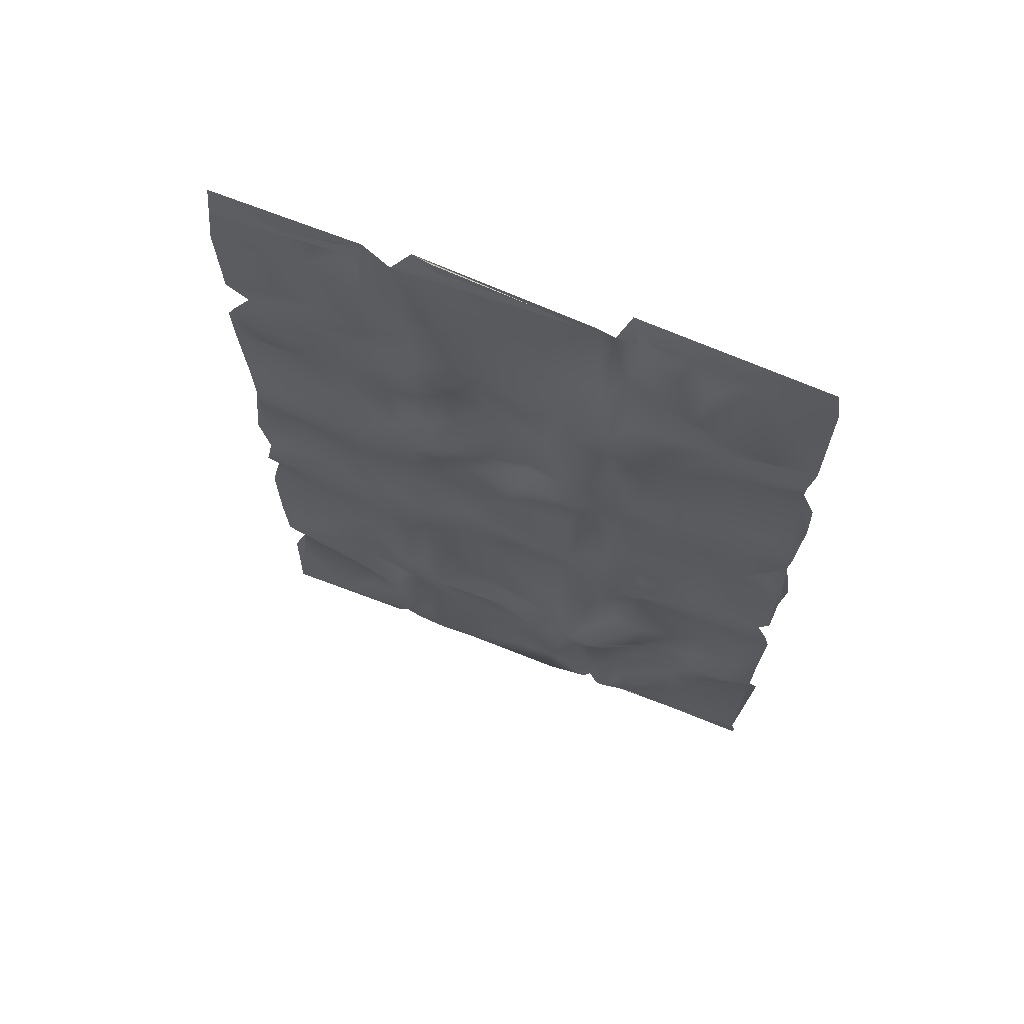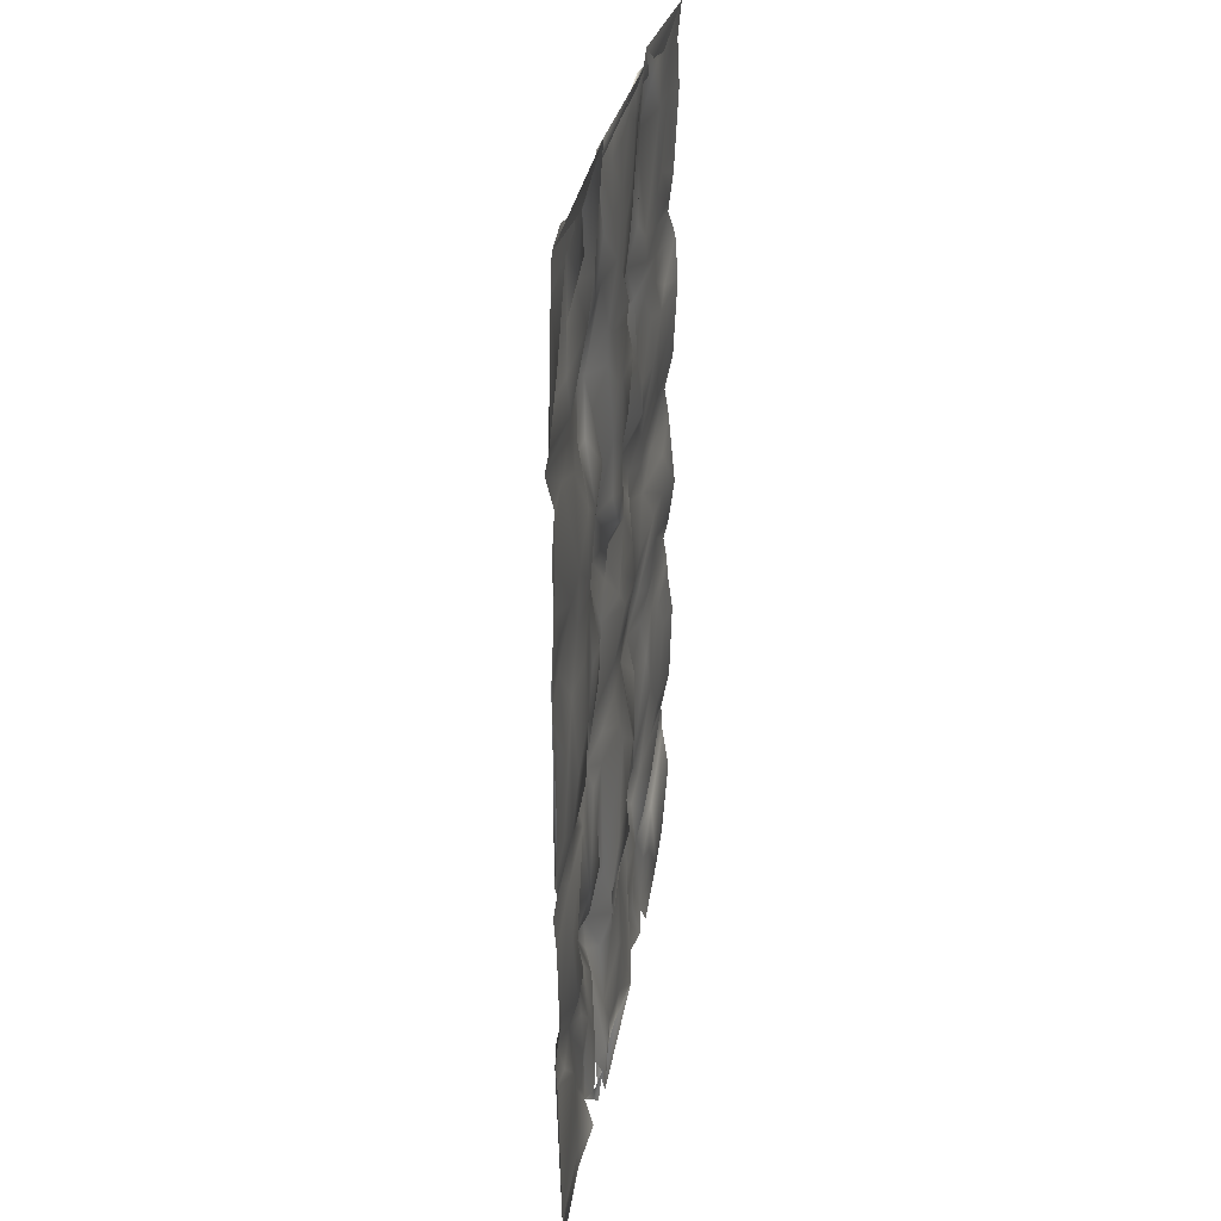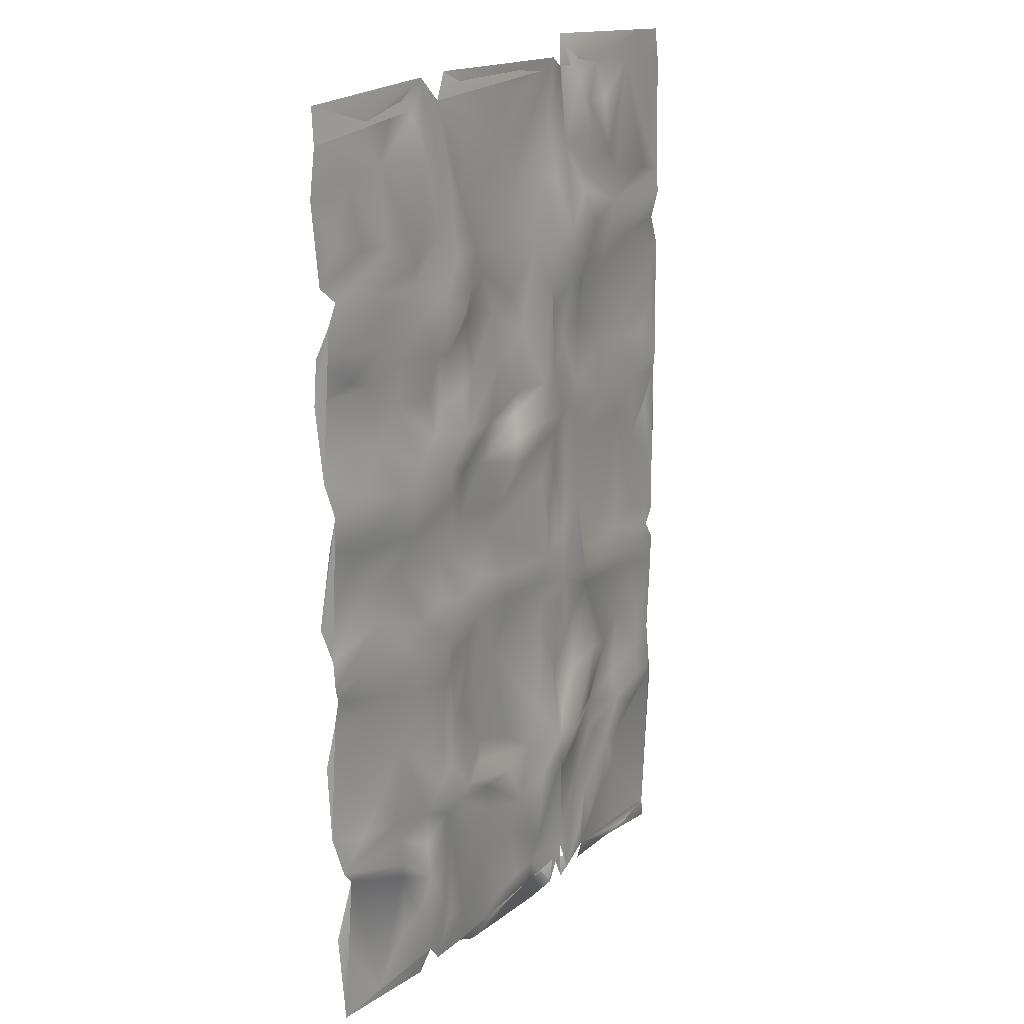
<metadata>
{"format":"obj","ext":"obj","renderer":"f3d","projection":"perspective","resolution":1024,"background":"white","views":[{"elev":67.5,"azim":-158.9,"up":"+Z"},{"elev":32.7,"azim":-79.8,"up":"+Z"},{"elev":19.1,"azim":125.2,"up":"+Z"}]}
</metadata>
<code>
g
v -0.38 -0.003 0.366
v 0.333 -0.004 0.613
v 0.325 0.016 0.443
v 0.418 -0.046 0.573
v -0.171 -0.04 -1.136
v -0.175 -0.045 -1.217
v 0.001 -0.012 -1.178
v 0.589 -0.012 -1.145
v 0.391 0.015 -1.15
v -0.392 0.009 -0.4
v -0.213 -0.014 -0.37
v -0.274 0.008 -0.266
v 0.222 -0.002 -0.364
v 0.318 0.011 -0.425
v -0.255 0.012 0.361
v -0.055 -0.009 0.326
v -0.087 -0.048 0.412
v -0.346 0.016 1.105
v -0.404 0.03 1.152
v 0.303 0.018 1.028
v 0.234 -0.012 1.176
v -0.437 0.045 -1.126
v -0.391 0.001 -1.049
v -0.321 0.037 -1.135
v -0.36 -0.011 -0.507
v 0.443 0.012 -0.394
v 0.376 0.006 1.148
v 0.428 -0.012 1.01
v 0.32 -0.016 0.279
v 0.426 0.006 0.322
v 0.252 0.006 0.37
v 0.359 -0.001 -0.265
v 0.358 -0.034 -0.088
v -0.477 0.01 -1.22
v 0.352 0.031 0.959
v -0.148 -0.012 0.225
v 0.153 -0.035 1.059
v 0.26 -0.039 0.889
v 0.1 -0.051 1.162
v -0.424 -0.035 0.666
v -0.356 -0.045 0.799
v 0.735 -0.043 -1.219
v 0.561 -0.038 -1.303
v -0.771 -0.008 -1.314
v 0.723 -0.044 -1.387
v 0.777 -0.002 -1.296
v 0.345 0.018 -1.1
v -0.235 0.003 0.526
v -0.714 -0.029 -1.247
v -0.026 -0.018 1.103
v 0.4 0 1.442
v 0.447 -0.028 1.772
v 0.546 -0.028 1.868
v 1.172 -0.046 1.503
v 0.558 0.003 1.572
v 0.472 -0.019 1.591
v 0.45 -0.021 1.276
v 1.151 -0.033 1.182
v 1.065 -0.034 1.114
v 0.595 -0.023 1.171
v 0.599 -0.03 1.076
v 1.124 -0.019 1.038
v 0.774 -0.03 1.017
v 0.11 -0.031 0.427
v -0.31 0.009 0.306
v -0.205 -0.035 1.077
v 0.256 -0.035 1.542
v 0.099 -0.04 1.435
v 0.032 -0.04 1.559
v 0.346 -0.032 1.684
v 0.268 -0.04 1.726
v 0.16 -0.039 1.789
v 0.304 -0.04 1.872
v -0.318 -0.021 1.857
v -0.378 -0.03 1.817
v -0.424 -0.062 1.94
v -1.166 -0.038 1.284
v -1.146 -0.019 1.192
v -1.141 -0.046 1.075
v -1.178 -0.035 0.449
v -1.169 -0.036 0.373
v -1.176 -0.036 -0.302
v -1.135 -0.036 -0.369
v -1.174 -0.03 -0.435
v -1.176 -0.028 -1.076
v -1.208 -0.042 -1.133
v -0.852 -0.039 -1.792
v -1.162 -0.043 -1.815
v -0.582 -0.014 -1.787
v -0.484 -0.029 -1.876
v -0.451 -0.042 -1.911
v -0.425 -0.026 -1.74
v 0.153 -0.023 -1.2
v 0.937 -0.017 -0.377
v 1.151 -0.014 -0.38
v 1.135 -0.036 -0.278
v 1.143 -0.029 0.183
v 1.123 -0.015 0.305
v 1.15 -0.041 0.442
v 1.176 -0.039 0.925
v 0.564 -0.025 0.949
v 0.396 -0.032 0.773
v 0.504 -0.016 0.47
v 0.42 0.006 0.199
v 0.124 -0.039 -0.043
v -0.351 -0.02 1.359
v -0.144 -0.04 1.575
v -0.103 -0.036 1.826
v 0.016 -0.038 1.754
v -0.149 -0.039 1.756
v -0.43 -0.034 1.502
v -0.485 -0.007 1.762
v -0.733 -0.017 -0.403
v -0.992 -0.02 -0.434
v -0.763 -0.02 -1.563
v -0.611 -0.015 -1.515
v -0.543 -0.001 -1.685
v -0.539 -0.022 -1.422
v -0.467 -0.031 -1.578
v -0.35 0.024 -1.256
v -0.229 -0.02 -0.984
v 0.395 -0.026 -0.518
v -0.473 -0.021 0.352
v -0.971 -0.015 0.383
v -0.332 -0.014 0.569
v -0.426 -0.001 0.922
v -0.882 -0.019 -1.159
v -0.655 -0.028 -1.1
v -0.373 -0.034 -0.841
v -0.295 -0.011 -0.701
v -0.241 -0.018 -0.486
v 0.003 -0.018 -0.355
v 0.48 -0.031 -0.029
v 0.668 -0.007 0.104
v 0.488 0.003 -0.222
v -0.371 -0.036 0.097
v -0.508 0.038 -0.385
v -0.414 -0.016 -0.182
v -0.598 -0.018 -0.495
v 0.376 -0.029 -0.795
v 0.188 -0.034 -0.965
v 0.306 -0.042 -0.761
v 0.155 -0.052 -1.085
v -0.399 -0.008 -1.331
v 1.114 -0.034 -0.45
v 0.423 -0.018 -0.986
v 0.466 -0.006 -1.193
v -0.368 -0.057 -1.723
v -0.38 -0.054 -1.916
v 0.498 -0.039 -1.879
v 0.563 -0.029 -1.804
v 1.067 -0.033 -1.252
v 1.131 -0.016 -1.184
v 0.022 -0.039 -1.769
v -0.1 -0.04 -1.741
v 0.369 0.002 -1.7
v 0.395 -0.034 -1.336
v 0.491 0.002 -1.597
v 0.441 -0.017 -1.701
v 0.644 -0.025 -1.599
v 0.575 -0.008 -1.451
v -0.662 -0.039 1.808
v -0.733 -0.04 1.642
v 0.51 -0.002 -1.041
v -0.483 -0.035 -1.818
v 0.718 -0.039 1.768
v 0.591 -0.04 1.734
v 0.876 -0.038 1.735
v 0.993 -0.04 1.703
v 1.141 -0.055 1.83
v 1.149 -0.041 1.69
v -0.895 -0.04 1.795
v -0.97 -0.04 1.905
v -1.051 -0.04 1.776
v -1.149 -0.05 1.897
v -1.17 -0.049 1.766
v -0.836 -0.04 -1.868
v -1.171 -0.041 -1.896
v -1.179 -0.051 -1.893
v 0.96 -0.014 0.354
v 0.239 -0.047 -1.915
v 0.209 -0.034 -1.804
v 0.358 -0.023 -1.856
v 1.133 -0.025 -1.842
v 0.032 -0.035 -0.509
v 0.083 -0.04 -0.6
v -0.014 -0.039 -1.029
v 0.224 -0.051 -0.706
v -0.238 -0.016 0.104
v 0.017 -0.035 0.063
v -0.296 -0.019 -0.087
v -0.351 -0.014 -0.171
v 0.039 -0.012 -0.25
v 0.198 -0.019 -0.214
v 0.007 0.019 0.234
v 0.193 -0.02 0.276
v 0.319 -0.031 0.088
v 0.173 -0.015 0.06
v 0.081 -0.037 0.888
v -0.132 -0.04 0.762
v -0.282 0.004 0.939
v -0.077 -0.028 0.515
v 0.034 -0.041 0.663
v 0.238 -0.026 0.67
v -0.625 -0.005 -1.194
v -0.574 -0.039 1.39
v -0.483 0.027 1.302
v -0.806 -0.031 1.208
v -0.625 -0.001 1.14
v -0.564 0.002 1.535
v -0.705 0.005 1.443
v -0.618 -0.038 1.646
v -0.049 -0.04 0.926
v -0.19 -0.034 1.209
v 0.023 -0.042 1.304
v -0.065 -0.041 1.383
v -0.25 -0.023 1.39
v -0.317 -0.041 1.58
v 0.31 -0.024 1.384
v 0.347 -0.025 1.494
v 0.544 0.008 1.375
v 0.783 -0.039 1.573
v 0.745 -0.038 1.259
v 0.846 -0.02 1.099
v 0.977 -0.037 1.547
v 1.063 -0.035 1.307
v 0.918 -0.026 1.275
v 0.486 -0.005 0.799
v 0.7 -0.029 0.811
v 0.822 -0.024 0.893
v -0.526 -0.028 0.464
v -0.494 0.011 0.911
v -0.536 -0.033 0.733
v -0.556 0.001 0.997
v -0.691 -0.023 0.382
v -0.714 -0.036 0.598
v -0.692 -0.018 0.948
v -0.93 -0.027 1.052
v -0.751 -0.015 1.102
v -1.195 -0.044 -0.552
v -0.607 -0.051 -1.887
v -0.88 -0.039 -1.534
v -0.655 -0.016 -1.649
v -0.888 -0.036 -1.367
v -1.022 -0.029 -1.226
v -1.049 -0.007 -1.088
v -0.269 -0.016 -1.304
v -0.237 -0.023 -1.619
v -0.201 -0.039 -1.729
v 0.862 -0.029 -0.203
v 0.524 -0.026 0.634
v 0.71 -0.039 0.63
v 0.877 -0.037 0.752
v 0.82 -0.035 0.502
v 1.032 -0.04 0.579
v 1.179 -0.051 0.746
v 1.004 -0.028 0.794
v 1.052 -0.018 0.933
v -0.804 -0.019 1.339
v -1 -0.004 1.327
v -1.047 -0.04 1.483
v -0.905 -0.03 -0.504
v -1.056 -0.04 -0.722
v -0.505 -0.016 -0.565
v -0.494 -0.021 -0.884
v -0.445 -0.021 -0.694
v -0.601 0.012 -1.022
v -0.645 0.002 -0.81
v -0.782 -0.032 -0.853
v -0.883 -0.052 -1.037
v -1.064 -0.032 -0.946
v -0.908 -0.04 -0.742
v 0.61 -0.005 -0.289
v 0.707 -0.027 -0.349
v 0.624 -0.01 -0.445
v 0.841 -0.017 -0.52
v 0.716 -0.038 -0.799
v 0.929 -0.027 -0.571
v 0.612 -0.036 -0.594
v 0.869 -0.04 -0.979
v 0.798 -0.022 -1.117
v 0.992 -0.03 -1.089
v 1.142 -0.049 -1.488
v 0.893 -0.04 -1.831
v 0.671 -0.031 -1.792
v 0.739 -0.036 -1.631
v 0.473 0.002 -0.588
v 0.614 -0.01 0.252
v -0.44 -0.025 0.07
v -0.544 -0.03 -0.074
v -0.593 -0.028 -0.314
v -0.877 -0.037 -0.315
v -0.778 -0.04 -0.147
v -0.862 -0.037 0.229
v -1.003 -0.043 0.1
v -0.618 -0.032 0.2
v -0.863 -0.039 0.584
v -1.062 -0.041 0.58
v -1.197 -0.051 0.743
v -1.192 -0.047 0.944
v 0.735 -0.04 -0.032
v 0.931 -0.041 -0.049
v 0.955 -0.036 0.114
v 1.185 -0.05 -0.133
v 1.01 -0.04 -0.694
v 1.061 -0.04 -0.835
v 1.164 -0.043 -1.029
v 1.175 -0.05 -0.716
v 1.136 -0.035 -0.54
v 0.147 -0.012 -1.304
v 0.272 -0.022 -1.368
v 0.177 -0.033 -1.517
v 0.064 -0.04 -1.549
v -1.097 -0.036 0.23
v -1.181 -0.049 -0.074
v -1.204 -0.05 0.106
v -0.405 -0.047 -1.803
v -1.005 -0.036 -0.242
v -1.181 -0.048 -0.902
v -0.206 -0.039 -1.912
v -0.03 -0.04 -1.504
v 0.617 -0.043 -1.894
v 0.737 -0.006 0.288
v 0.595 -0.011 0.374
v 0.848 -0.008 0.191
v 0.373 -0.053 1.871
v -0.105 -0.027 -1.377
g
f 4 3 2
f 6 5 7
f 12 11 10
f 22 23 24
f 30 29 31
f 37 20 38
f 37 50 39
f 51 52 56
f 61 63 28
f 35 20 28
f 67 68 69
f 70 67 71
f 72 73 71
f 3 103 30
f 30 104 29
f 108 109 110
f 111 112 76
f 89 116 117
f 120 22 24
f 122 14 26
f 40 126 41
f 10 131 25
f 33 133 32
f 24 23 129
f 26 14 32
f 10 139 137
f 122 140 14
f 47 141 142
f 47 146 9
f 156 157 159
f 160 161 45
f 161 46 45
f 27 28 20
f 6 24 5
f 166 167 53
f 169 168 170
f 162 76 112
f 173 172 174
f 175 174 176
f 178 179 88
f 92 90 119
f 181 154 182
f 2 102 4
f 131 10 11
f 185 131 11
f 131 185 186
f 186 121 131
f 187 121 186
f 187 186 141
f 188 13 142
f 187 141 143
f 187 5 121
f 131 121 130
f 13 186 185
f 13 14 142
f 140 47 142
f 188 142 141
f 141 186 188
f 47 143 141
f 13 32 14
f 15 36 65
f 36 189 65
f 190 189 36
f 65 1 15
f 65 189 191
f 191 136 65
f 192 191 12
f 191 189 12
f 105 12 189
f 12 105 193
f 193 11 12
f 11 193 132
f 193 105 194
f 13 132 193
f 13 193 194
f 32 194 33
f 48 16 15
f 16 48 17
f 26 32 135
f 15 16 36
f 16 195 36
f 190 36 195
f 196 190 195
f 197 198 196
f 33 198 197
f 105 190 198
f 198 190 196
f 198 33 105
f 105 33 194
f 29 33 197
f 201 200 48
f 48 202 17
f 202 48 200
f 64 17 202
f 64 202 203
f 3 64 203
f 3 203 204
f 203 202 200
f 200 199 203
f 3 204 2
f 31 64 3
f 64 31 196
f 118 49 205
f 189 190 105
f 207 208 206
f 111 206 210
f 207 206 111
f 206 211 210
f 112 210 212
f 210 211 212
f 212 211 163
f 163 162 212
f 76 162 175
f 172 173 162
f 173 175 162
f 174 175 173
f 200 213 199
f 213 50 37
f 37 199 213
f 213 66 50
f 66 201 18
f 50 214 215
f 216 214 217
f 216 215 214
f 18 214 66
f 218 216 217
f 106 217 18
f 217 106 218
f 19 106 18
f 107 218 74
f 216 218 107
f 37 21 20
f 39 21 37
f 21 219 27
f 21 27 20
f 215 39 50
f 215 21 39
f 21 215 219
f 52 51 220
f 220 70 52
f 67 70 220
f 67 69 71
f 68 216 69
f 55 53 167
f 55 167 222
f 222 168 169
f 57 55 221
f 57 56 55
f 221 55 60
f 60 55 222
f 60 222 223
f 221 60 57
f 223 224 60
f 60 224 61
f 57 60 61
f 57 27 51
f 51 56 57
f 222 166 168
f 222 167 166
f 27 219 51
f 226 58 227
f 58 59 227
f 28 27 61
f 63 61 224
f 59 62 224
f 28 101 228
f 101 28 63
f 230 101 63
f 102 38 35
f 102 2 38
f 16 17 196
f 17 64 196
f 30 31 3
f 15 1 125
f 40 125 1
f 123 231 40
f 123 40 1
f 233 234 232
f 126 40 232
f 40 233 232
f 231 233 40
f 123 235 231
f 236 231 235
f 231 236 233
f 236 237 233
f 236 238 237
f 237 238 239
f 233 237 234
f 234 237 239
f 239 209 234
f 232 234 19
f 19 234 209
f 19 209 207
f 207 209 208
f 239 208 209
f 111 19 207
f 125 48 15
f 125 201 48
f 201 125 41
f 112 212 162
f 87 241 177
f 178 177 179
f 177 178 87
f 178 88 87
f 115 87 242
f 115 89 87
f 89 115 243
f 242 44 115
f 88 244 242
f 88 242 87
f 44 242 244
f 127 44 244
f 244 245 127
f 244 86 245
f 88 86 244
f 245 86 246
f 246 127 245
f 248 120 247
f 120 248 148
f 92 120 148
f 120 92 144
f 93 47 9
f 146 47 140
f 95 145 94
f 95 250 96
f 228 251 4
f 228 4 102
f 102 28 228
f 4 251 103
f 228 229 251
f 229 228 101
f 254 252 253
f 102 35 28
f 3 4 103
f 134 133 104
f 104 133 33
f 99 180 255
f 255 256 99
f 254 253 255
f 255 253 256
f 256 253 257
f 257 100 256
f 63 62 258
f 62 63 224
f 197 196 29
f 126 18 41
f 232 18 126
f 69 110 109
f 218 75 74
f 112 111 210
f 206 259 211
f 260 172 259
f 172 211 259
f 211 172 163
f 163 172 162
f 172 260 261
f 261 77 176
f 261 176 174
f 261 174 172
f 113 262 114
f 113 137 139
f 262 113 139
f 139 10 264
f 265 264 266
f 265 266 129
f 129 23 265
f 22 265 23
f 268 265 22
f 22 267 268
f 268 139 265
f 267 269 268
f 267 128 269
f 269 139 268
f 139 264 265
f 25 266 10
f 264 10 266
f 270 246 271
f 271 272 270
f 272 139 269
f 139 272 262
f 44 243 115
f 243 44 116
f 243 116 89
f 120 144 22
f 5 24 121
f 273 26 135
f 273 250 274
f 274 26 273
f 274 250 94
f 94 275 274
f 275 94 276
f 278 277 276
f 279 276 277
f 277 278 280
f 277 280 281
f 281 280 282
f 42 8 281
f 282 153 281
f 153 42 281
f 153 46 42
f 46 153 152
f 184 284 283
f 283 284 152
f 284 285 286
f 122 26 287
f 122 146 140
f 287 146 122
f 279 164 287
f 146 287 164
f 9 146 164
f 164 277 8
f 277 164 279
f 277 281 8
f 279 287 275
f 276 279 275
f 287 26 275
f 134 104 288
f 136 1 65
f 1 289 123
f 289 290 123
f 138 290 289
f 290 138 10
f 137 291 290
f 10 137 290
f 137 113 291
f 291 113 292
f 291 293 290
f 291 292 293
f 293 292 294
f 294 295 124
f 294 124 235
f 296 294 235
f 296 293 294
f 293 296 290
f 123 290 296
f 235 123 296
f 80 124 81
f 235 124 297
f 297 124 298
f 298 299 297
f 300 297 299
f 298 124 80
f 79 238 300
f 297 300 238
f 236 297 238
f 238 79 78
f 235 297 236
f 127 270 128
f 127 246 270
f 128 270 269
f 272 269 270
f 246 86 85
f 85 271 246
f 127 128 205
f 49 127 205
f 49 116 44
f 129 130 24
f 25 131 130
f 135 133 301
f 273 135 301
f 32 133 135
f 273 301 250
f 302 250 301
f 302 301 134
f 301 133 134
f 302 134 303
f 96 302 304
f 96 250 302
f 145 276 94
f 278 276 145
f 305 280 278
f 306 280 305
f 307 282 280
f 306 307 280
f 282 307 153
f 307 306 308
f 305 309 308
f 308 306 305
f 136 138 289
f 49 118 116
f 119 34 144
f 34 22 144
f 8 147 9
f 9 310 93
f 312 313 310
f 311 9 157
f 312 310 311
f 183 312 311
f 148 248 249
f 156 150 183
f 42 161 43
f 43 8 42
f 43 147 8
f 150 156 159
f 147 158 157
f 158 147 161
f 311 157 156
f 157 158 159
f 158 150 159
f 151 150 158
f 161 151 158
f 161 160 151
f 46 161 42
f 295 81 124
f 81 295 314
f 295 315 314
f 314 316 81
f 100 62 256
f 99 256 62
f 90 165 89
f 241 89 177
f 89 179 177
f 89 88 179
f 91 317 90
f 317 91 92
f 165 90 317
f 149 317 92
f 181 317 149
f 317 181 183
f 107 74 110
f 69 107 110
f 75 218 106
f 75 106 111
f 77 261 260
f 83 318 292
f 292 114 83
f 114 84 83
f 84 114 240
f 240 114 262
f 262 263 240
f 271 240 263
f 271 319 240
f 271 85 319
f 241 87 89
f 320 155 154
f 320 249 155
f 149 148 249
f 155 313 154
f 249 321 155
f 322 151 285
f 284 286 45
f 160 286 285
f 284 45 152
f 152 45 46
f 151 160 285
f 45 286 160
f 18 232 19
f 120 24 247
f 34 128 22
f 20 35 38
f 68 219 215
f 68 67 219
f 68 215 216
f 216 107 69
f 7 47 93
f 143 47 7
f 200 201 66
f 66 213 200
f 109 72 69
f 90 118 119
f 118 34 119
f 117 116 118
f 98 325 323
f 180 323 254
f 254 255 180
f 136 192 138
f 1 136 289
f 29 104 33
f 185 11 132
f 10 192 12
f 304 98 96
f 208 77 260
f 259 208 260
f 309 278 145
f 309 305 278
f 219 67 220
f 227 59 223
f 227 225 226
f 225 223 222
f 223 225 227
f 59 224 223
f 41 18 201
f 147 157 9
f 54 226 225
f 58 226 54
f 298 80 299
f 324 323 288
f 325 288 323
f 325 134 288
f 252 103 251
f 251 229 252
f 103 252 324
f 324 252 254
f 323 324 254
f 9 164 8
f 34 118 205
f 128 34 205
f 40 41 125
f 204 199 38
f 56 53 55
f 171 225 169
f 169 170 171
f 225 171 54
f 222 169 225
f 219 220 51
f 61 27 57
f 204 38 2
f 196 195 16
f 196 31 29
f 214 50 66
f 70 71 326
f 144 92 119
f 274 275 26
f 258 230 63
f 257 230 258
f 253 252 229
f 230 253 229
f 230 229 101
f 30 103 324
f 206 208 259
f 239 78 208
f 77 208 78
f 238 78 239
f 318 83 82
f 318 82 315
f 315 295 318
f 316 314 315
f 118 90 117
f 130 121 24
f 30 288 104
f 192 136 191
f 111 76 75
f 106 19 111
f 22 128 267
f 13 194 32
f 303 134 325
f 13 185 132
f 25 129 266
f 95 94 250
f 142 14 140
f 7 5 143
f 143 5 187
f 44 127 49
f 214 18 217
f 9 311 310
f 310 321 327
f 327 93 310
f 312 154 313
f 313 155 321
f 311 156 183
f 161 147 43
f 326 75 52
f 74 75 326
f 308 309 307
f 98 180 99
f 100 258 62
f 37 38 199
f 288 30 324
f 230 257 253
f 300 299 79
f 79 299 81
f 299 80 81
f 92 148 149
f 52 70 326
f 117 90 89
f 69 72 71
f 6 247 24
f 294 318 295
f 318 294 292
f 113 114 292
f 98 97 325
f 180 98 323
f 325 97 303
f 304 303 97
f 130 129 25
f 10 138 192
f 154 312 182
f 321 310 313
f 327 247 6
f 327 6 7
f 93 327 7
f 75 76 175
f 75 175 176
f 315 81 316
f 82 81 315
f 81 82 83
f 86 88 85
f 71 73 326
f 73 108 326
f 109 73 72
f 73 109 108
f 326 108 74
f 303 304 302
f 320 149 249
f 181 182 183
f 312 183 182
f 53 52 170
f 170 52 171
f 152 184 283
f 322 184 151
f 322 285 284
f 184 322 284
f 110 74 108
f 199 204 203
f 327 248 247
f 321 248 327
f 186 13 188
f 321 249 248
f 100 257 258
f 53 56 52
f 168 166 53
f 170 168 53
f 149 320 181
f 181 320 154
f 262 272 263
f 272 271 263

</code>
